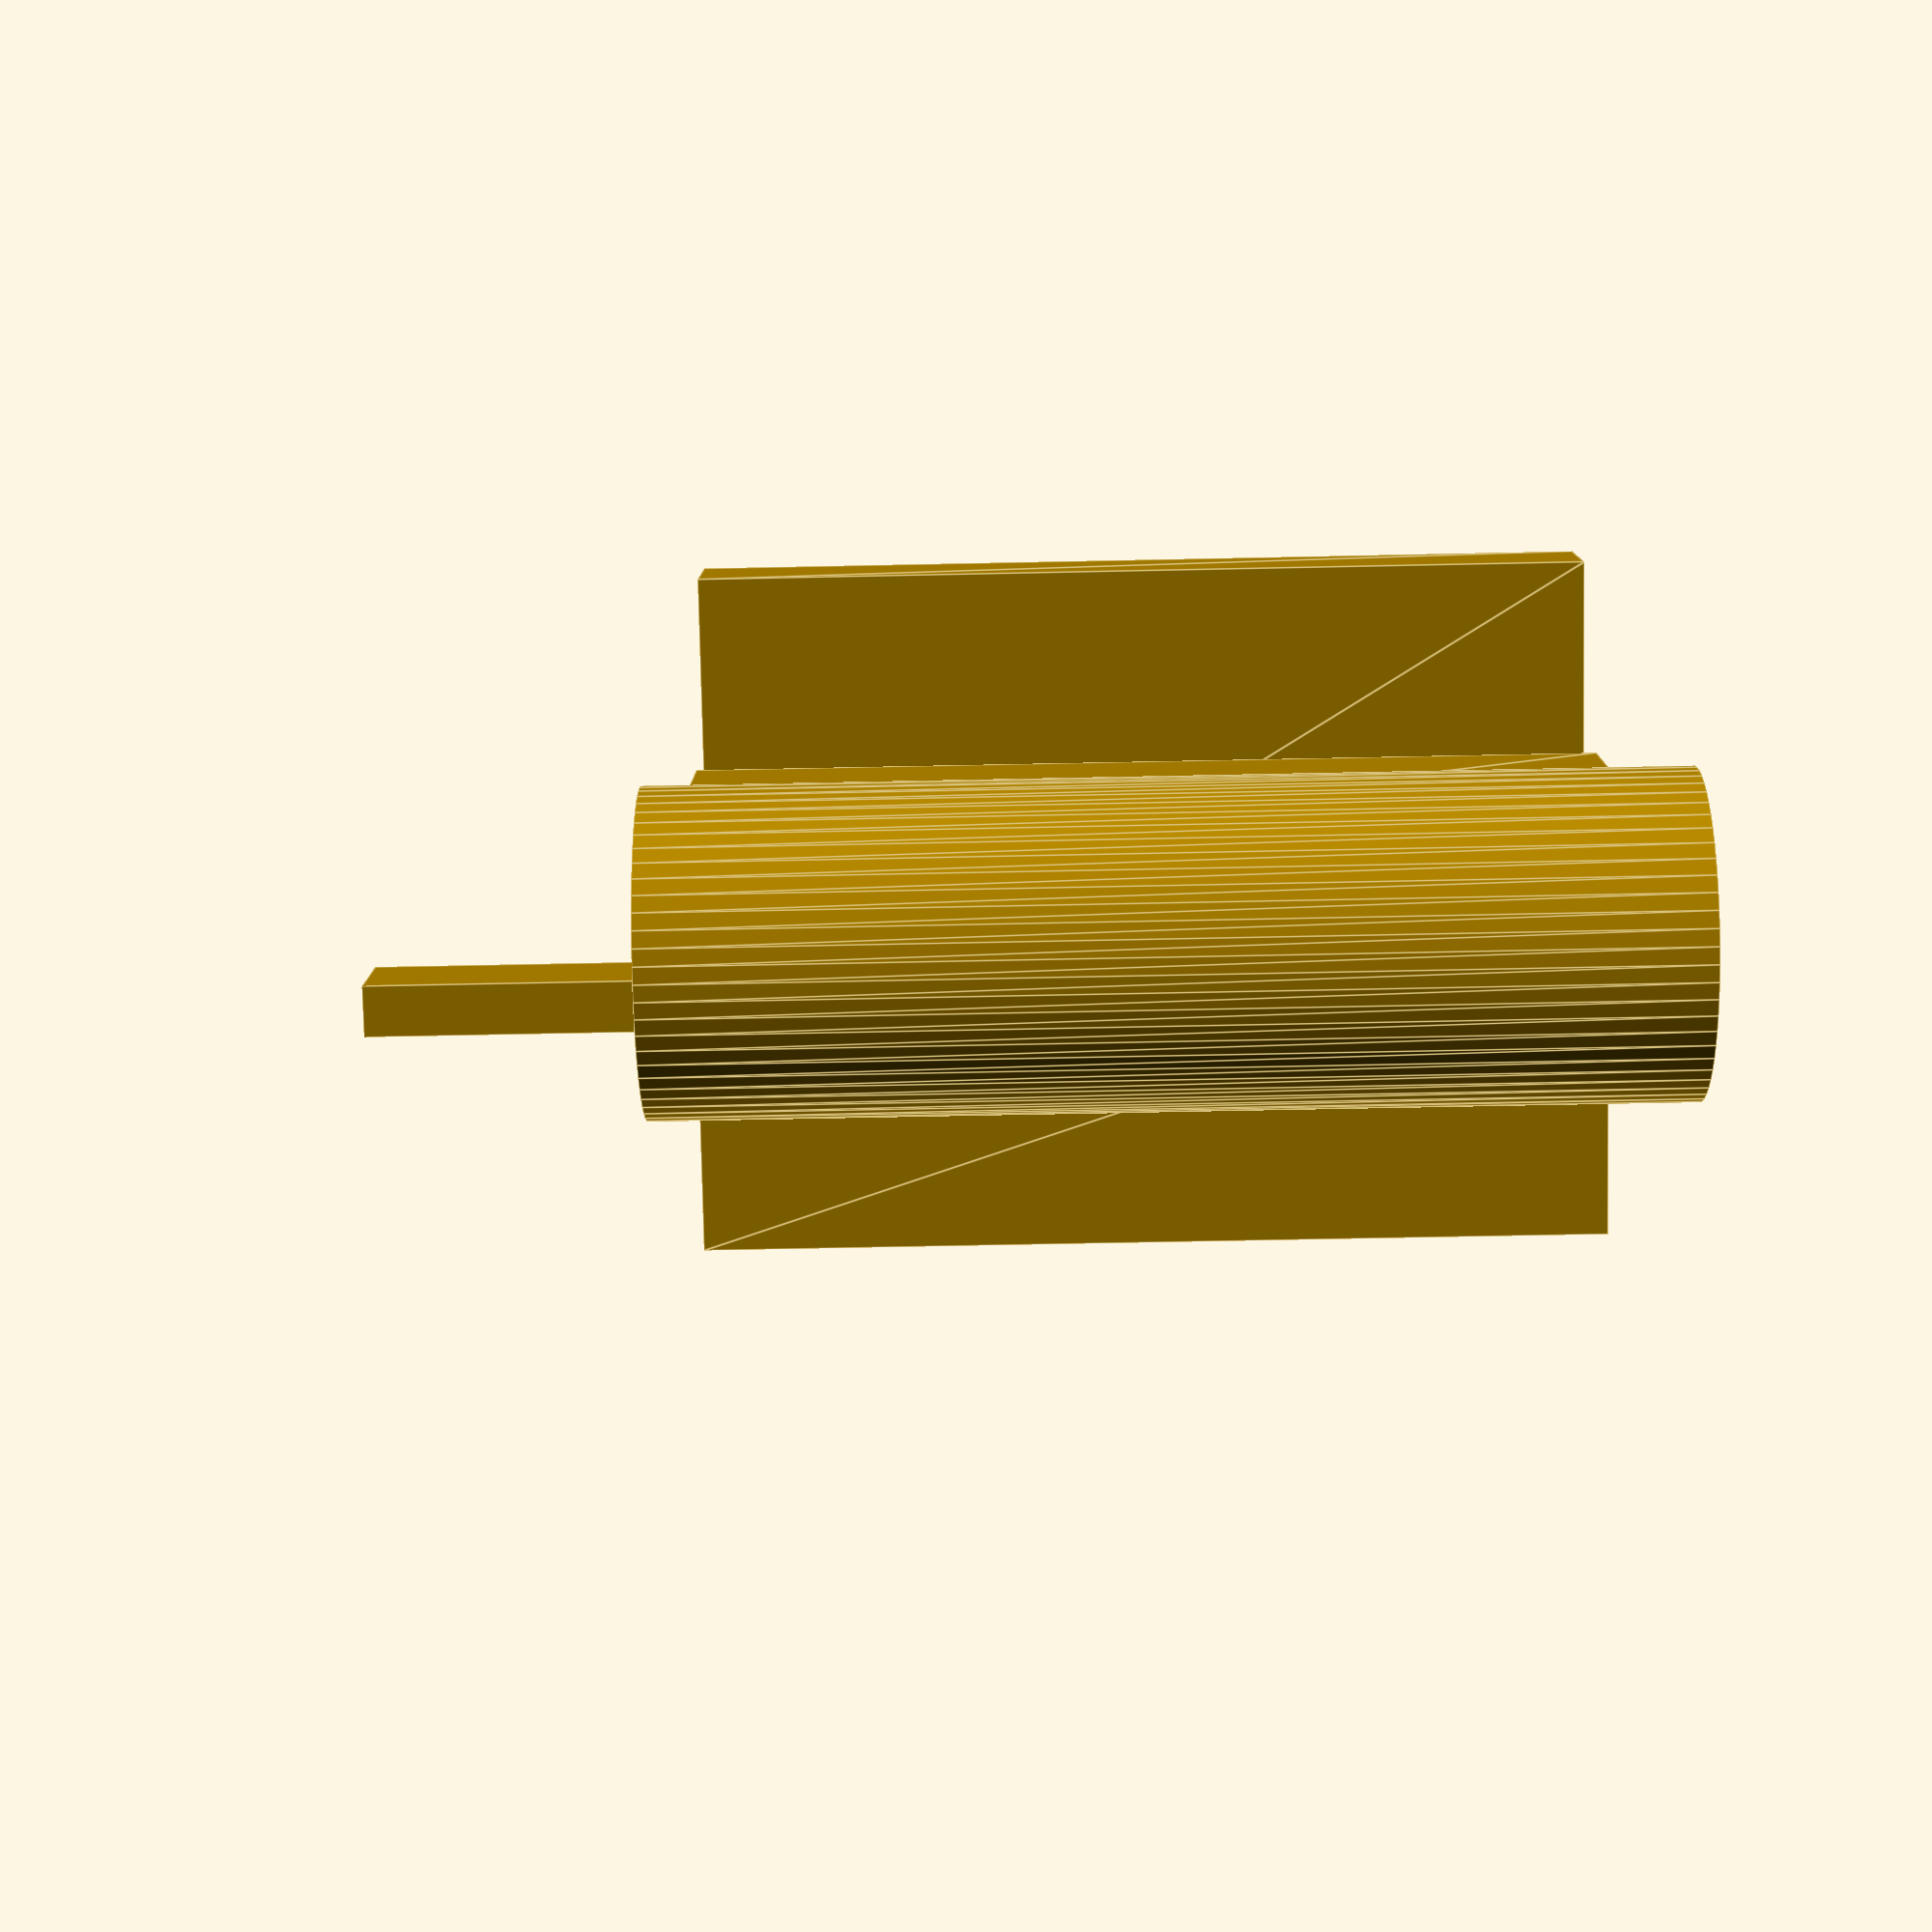
<openscad>
handleLength = 25;
catchLength = 10;
acrylicWidth = 3;

module handle(h) {
    linear_extrude(height = h) {         
        // 20 -> 25 gives 5mm acrylic.
        polygon(points=[[0,13],[20,13],[20,3],[20 + acrylicWidth,3],[20+acrylicWidth,18], [23+acrylicWidth,18],[23+acrylicWidth,0],[17,0],[17,8], [15,10], [0,10],[0,13]]);
        
        translate([0,11.5,0]) {
            circle(d=8, $fn=60);
        }
    }
    
    
}

module leftCatch() {
    translate([20+acrylicWidth,5,-catchLength]) {
        cube([3,1.5,catchLength]);   
    }
}

module rightCatch() {
    translate([20+acrylicWidth,5,handleLength]) {
        cube([3,1.5,catchLength]);   
    }
}

handle(handleLength);

leftCatch();
//rightCatch();
</openscad>
<views>
elev=236.2 azim=113.2 roll=268.7 proj=p view=edges
</views>
